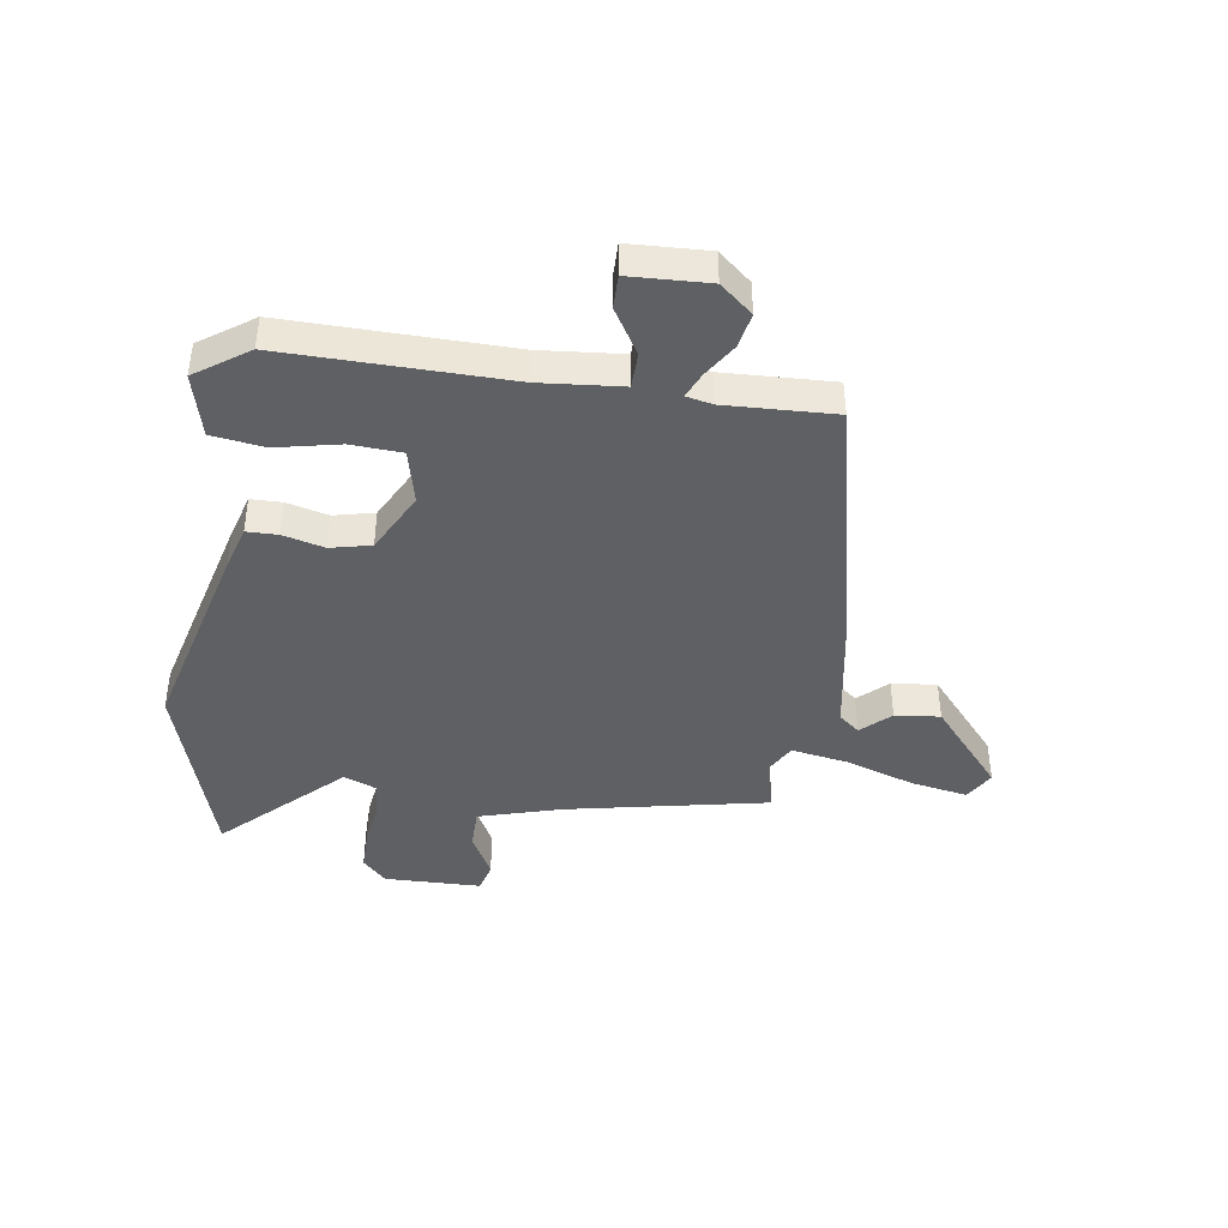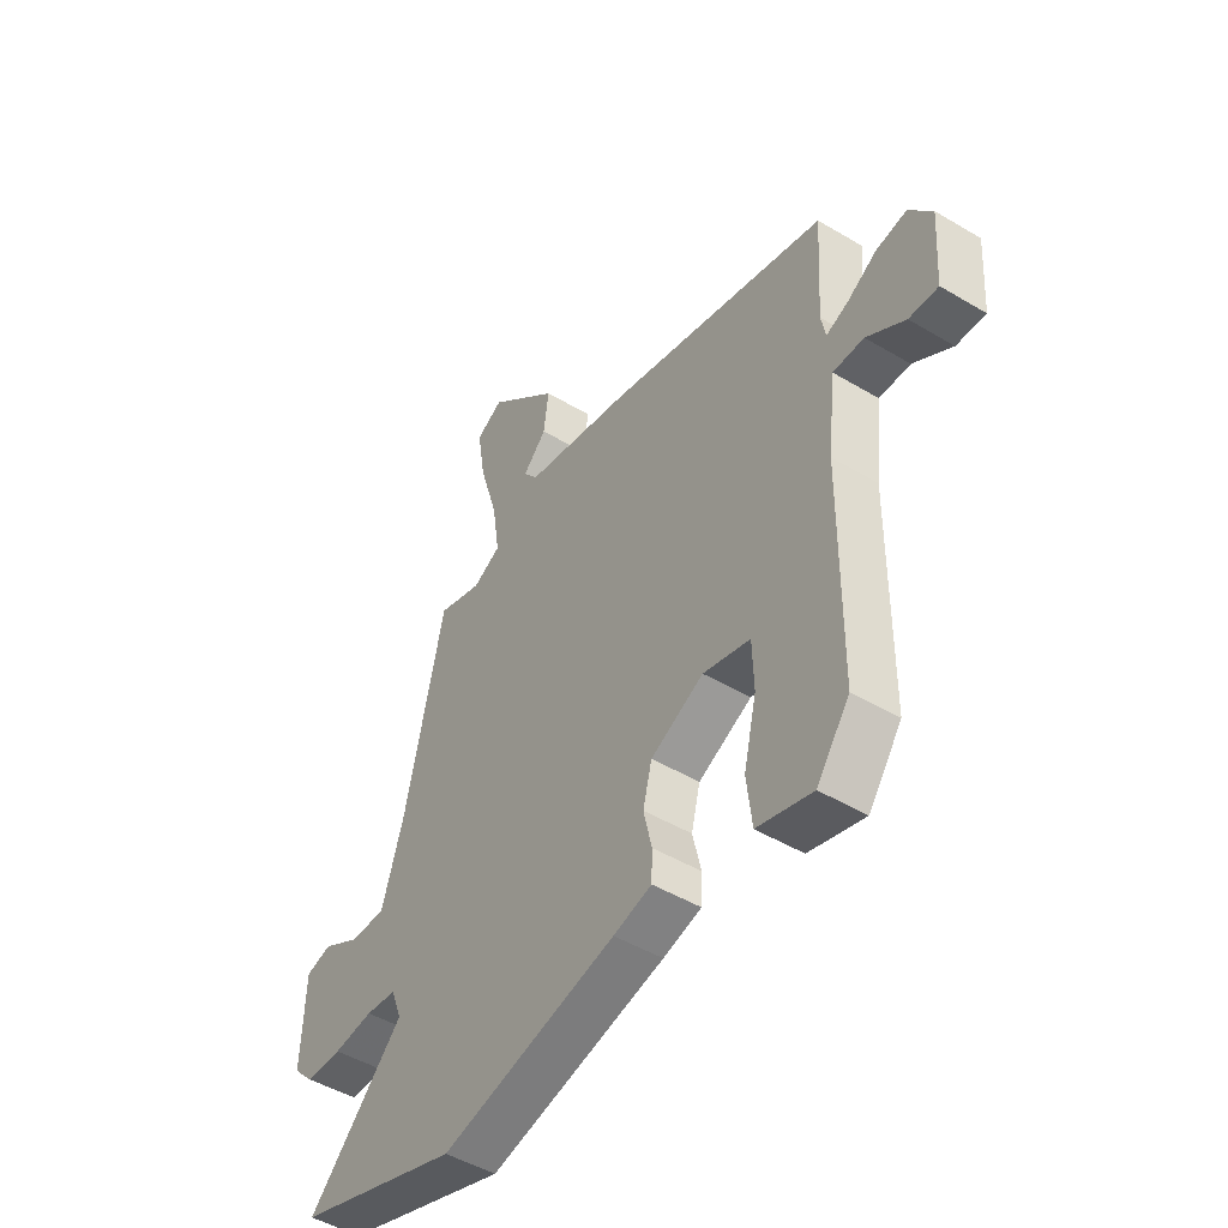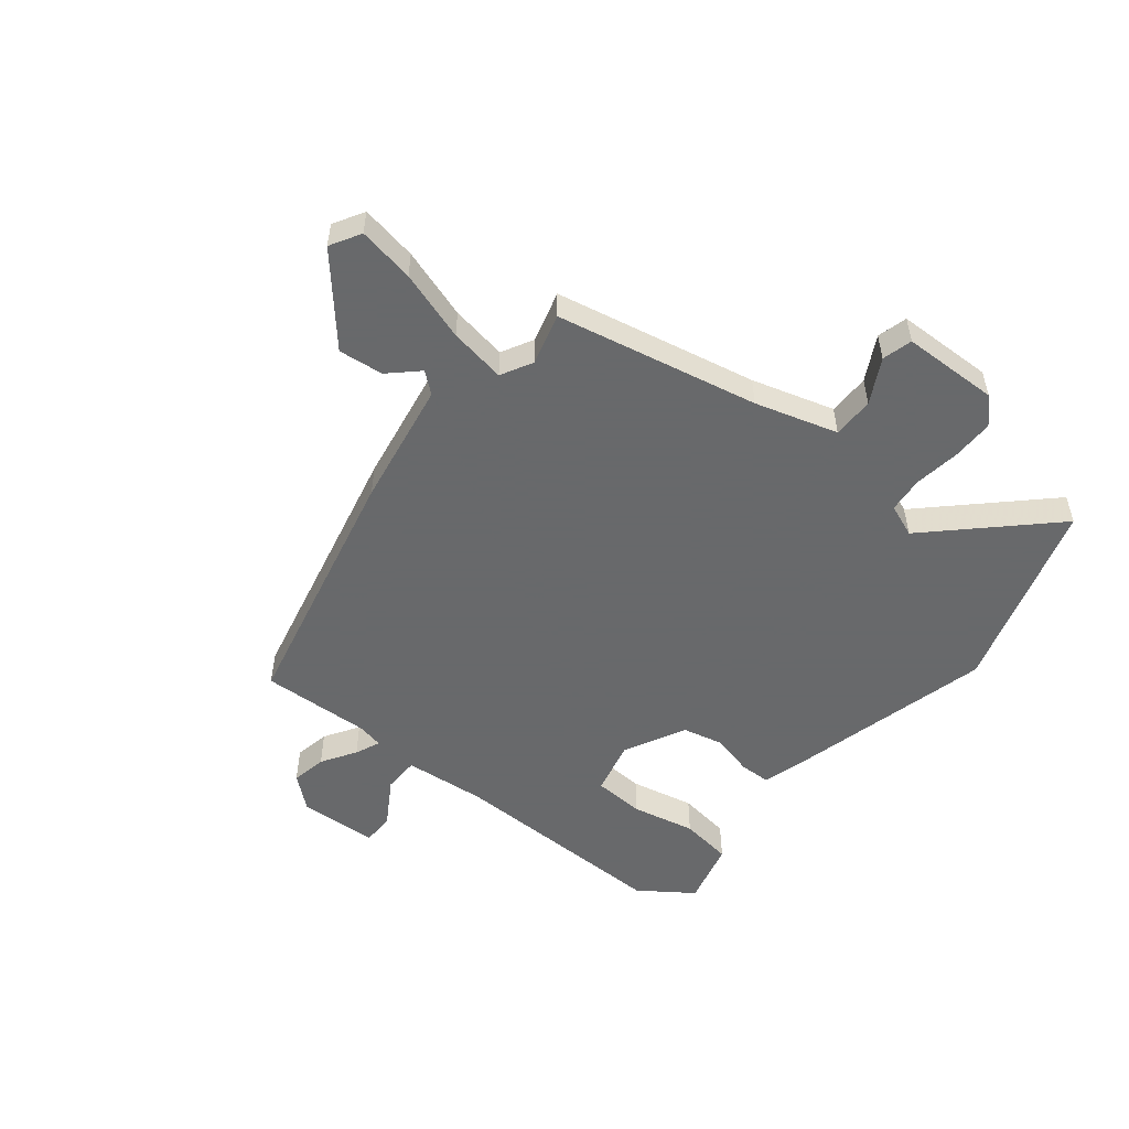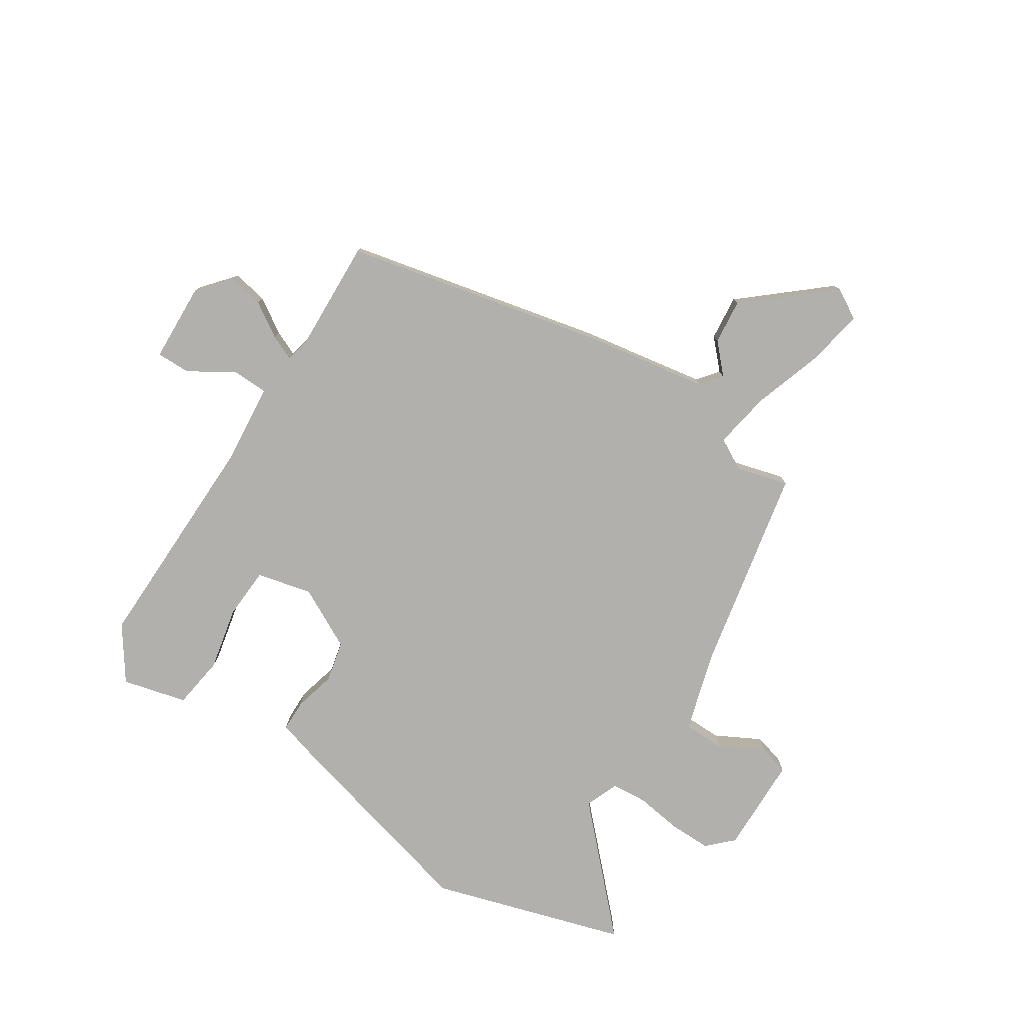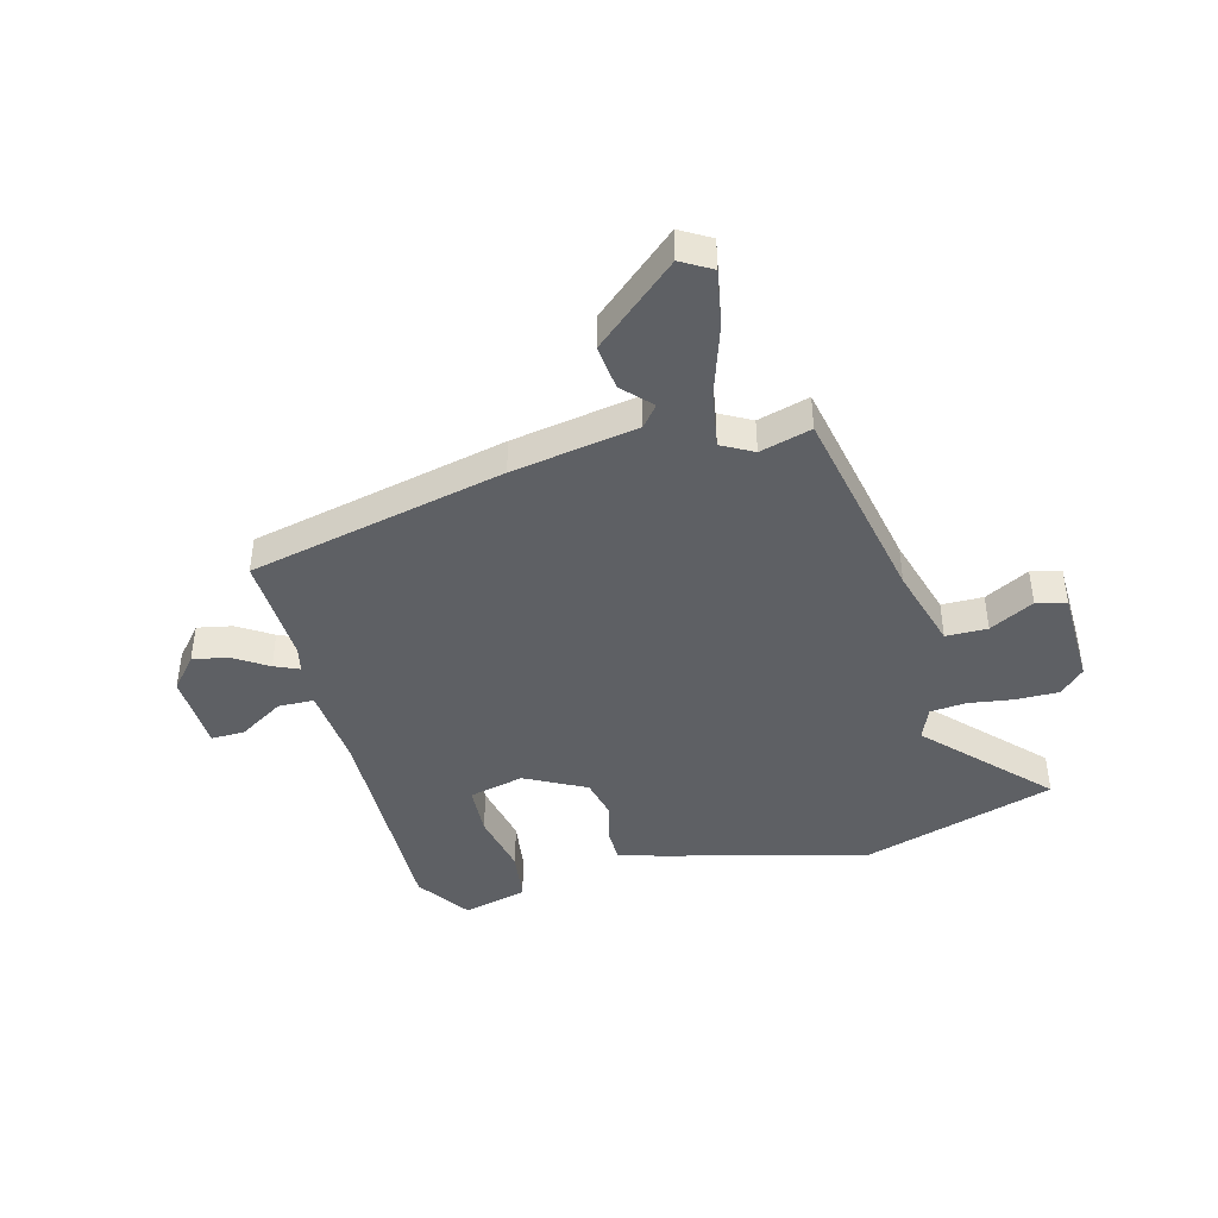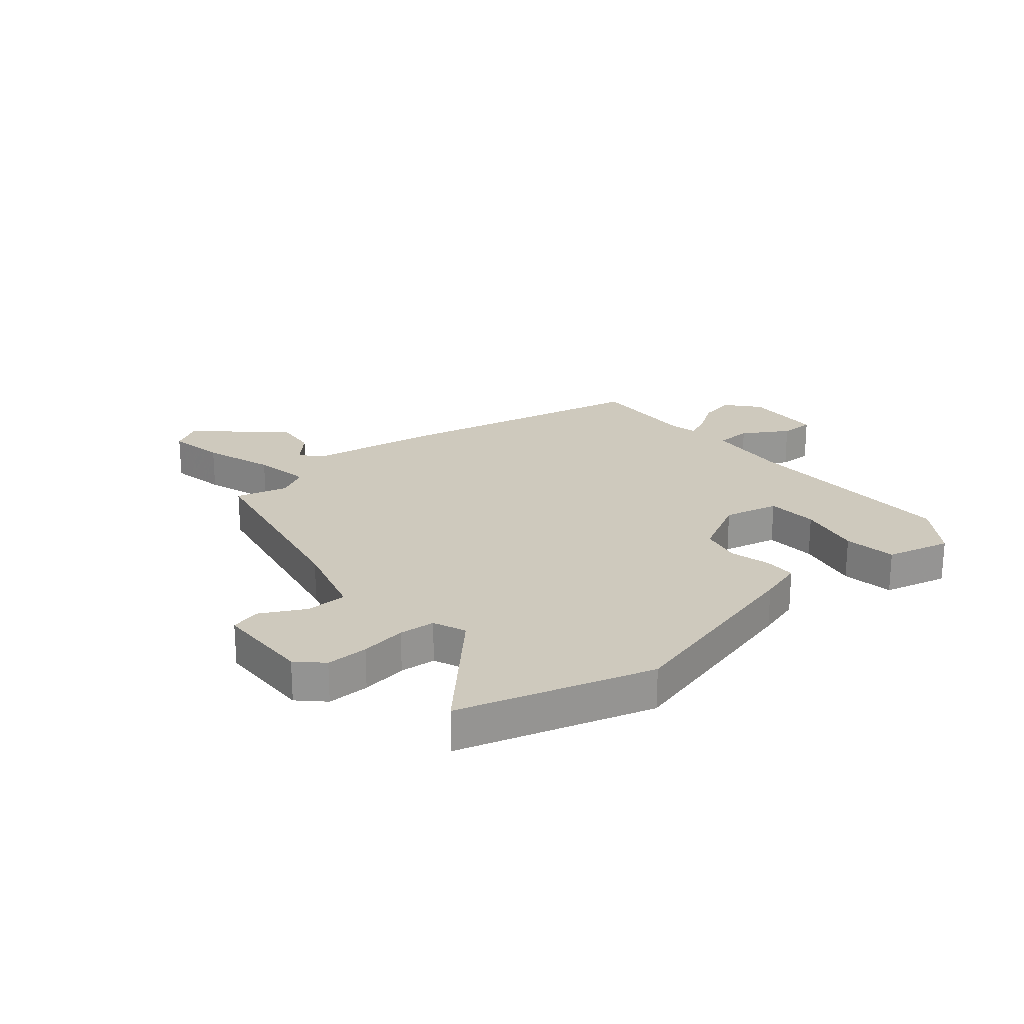
<metadata>
{"format":"obj","ext":"obj","renderer":"f3d","projection":"perspective","resolution":1024,"background":"white","views":[{"elev":-42.2,"azim":-99.6,"up":"+Y"},{"elev":-47.5,"azim":-124.0,"up":"+Z"},{"elev":-52.6,"azim":50.3,"up":"+Y"},{"elev":-78.7,"azim":-34.1,"up":"+Y"},{"elev":-43.1,"azim":13.7,"up":"+Y"},{"elev":22.7,"azim":138.6,"up":"+Y"}]}
</metadata>
<code>
v -0.488 0.07 0.401
v -0.039 0.07 0.511
v 0.181 0.07 0.553
v 0.21 0.07 0.59
v 0.162 0.07 0.639
v 0.152 0.07 0.718
v 0.295 0.07 0.846
v 0.349 0.07 0.816
v 0.333 0.07 0.716
v 0.295 0.07 0.592
v 0.28 0.07 0.492
v 0.336 0.07 0.463
v 0.426 0.07 0.49
v 0.505 0.07 0.136
v 0.55 0.07 -0.008
v 0.623 0.07 -0.007
v 0.7 0.07 0.036
v 0.753 0.07 0.023
v 0.76 0.07 -0.147
v 0.718 0.07 -0.19
v 0.644 0.07 -0.191
v 0.563 0.07 -0.181
v 0.5 0.07 -0.188
v 0.478 0.07 -0.246
v 0.675 0.07 -0.443
v 0.339 0.07 -0.553
v -0.02 0.07 -0.469
v -0.098 0.07 -0.448
v -0.1 0.07 -0.393
v -0.083 0.07 -0.32
v -0.101 0.07 -0.249
v -0.209 0.07 -0.196
v -0.305 0.07 -0.221
v -0.308 0.07 -0.311
v -0.282 0.07 -0.422
v -0.293 0.07 -0.514
v -0.405 0.07 -0.545
v -0.472 0.07 -0.453
v -0.474 0.07 -0.061
v -0.49 0.07 0.083
v -0.553 0.07 0.083
v -0.631 0.07 0.033
v -0.69 0.07 0.031
v -0.699 0.07 0.17
v -0.652 0.07 0.228
v -0.59 0.07 0.217
v -0.529 0.07 0.18
v -0.485 0.07 0.162
v -0.476 0.07 0.208
v -0.488 0 0.401
v -0.039 0 0.511
v 0.181 0 0.553
v 0.21 0 0.59
v 0.162 0 0.639
v 0.152 0 0.718
v 0.295 0 0.846
v 0.349 0 0.816
v 0.333 0 0.716
v 0.295 0 0.592
v 0.28 0 0.492
v 0.336 0 0.463
v 0.426 0 0.49
v 0.505 0 0.136
v 0.55 0 -0.008
v 0.623 0 -0.007
v 0.7 0 0.036
v 0.753 0 0.023
v 0.76 0 -0.147
v 0.718 0 -0.19
v 0.644 0 -0.191
v 0.563 0 -0.181
v 0.5 0 -0.188
v 0.478 0 -0.246
v 0.675 0 -0.443
v 0.339 0 -0.553
v -0.02 0 -0.469
v -0.098 0 -0.448
v -0.1 0 -0.393
v -0.083 0 -0.32
v -0.101 0 -0.249
v -0.209 0 -0.196
v -0.305 0 -0.221
v -0.308 0 -0.311
v -0.282 0 -0.422
v -0.293 0 -0.514
v -0.405 0 -0.545
v -0.472 0 -0.453
v -0.474 0 -0.061
v -0.49 0 0.083
v -0.553 0 0.083
v -0.631 0 0.033
v -0.69 0 0.031
v -0.699 0 0.17
v -0.652 0 0.228
v -0.59 0 0.217
v -0.529 0 0.18
v -0.485 0 0.162
v -0.476 0 0.208
f 45 46 47
f 44 45 47
f 43 44 47
f 42 43 47
f 41 42 47
f 40 41 47 48
f 39 40 48 49
f 37 38 39
f 36 37 39
f 35 36 39
f 34 35 39
f 33 34 39 49
f 28 29 30
f 27 28 30
f 26 27 30
f 25 26 30
f 24 25 30
f 23 24 30 31
f 22 23 31 32
f 20 21 22
f 19 20 22
f 18 19 22
f 17 18 22
f 16 17 22
f 15 16 22 32
f 12 13 14
f 14 15 32
f 12 14 32
f 11 12 32
f 8 9 10
f 7 8 10
f 6 7 10
f 5 6 10
f 4 5 10
f 11 32 33
f 10 11 33
f 4 10 33
f 3 4 33
f 3 33 49
f 2 3 49
f 1 2 49
f 96 95 94
f 96 94 93
f 96 93 92
f 96 92 91
f 96 91 90
f 97 96 90 89
f 98 97 89 88
f 88 87 86
f 88 86 85
f 88 85 84
f 88 84 83
f 98 88 83 82
f 79 78 77
f 79 77 76
f 79 76 75
f 79 75 74
f 79 74 73
f 80 79 73 72
f 81 80 72 71
f 71 70 69
f 71 69 68
f 71 68 67
f 71 67 66
f 71 66 65
f 81 71 65 64
f 63 62 61
f 81 64 63
f 81 63 61
f 81 61 60
f 59 58 57
f 59 57 56
f 59 56 55
f 59 55 54
f 59 54 53
f 82 81 60
f 82 60 59
f 82 59 53
f 82 53 52
f 98 82 52
f 98 52 51
f 98 51 50
f 1 50 51 2
f 2 51 52 3
f 3 52 53 4
f 4 53 54 5
f 5 54 55 6
f 6 55 56 7
f 7 56 57 8
f 8 57 58 9
f 9 58 59 10
f 10 59 60 11
f 11 60 61 12
f 12 61 62 13
f 13 62 63 14
f 14 63 64 15
f 15 64 65 16
f 16 65 66 17
f 17 66 67 18
f 18 67 68 19
f 19 68 69 20
f 20 69 70 21
f 21 70 71 22
f 22 71 72 23
f 23 72 73 24
f 24 73 74 25
f 25 74 75 26
f 26 75 76 27
f 27 76 77 28
f 28 77 78 29
f 29 78 79 30
f 30 79 80 31
f 31 80 81 32
f 32 81 82 33
f 33 82 83 34
f 34 83 84 35
f 35 84 85 36
f 36 85 86 37
f 37 86 87 38
f 38 87 88 39
f 39 88 89 40
f 40 89 90 41
f 41 90 91 42
f 42 91 92 43
f 43 92 93 44
f 44 93 94 45
f 45 94 95 46
f 46 95 96 47
f 47 96 97 48
f 48 97 98 49
f 49 98 50 1

</code>
